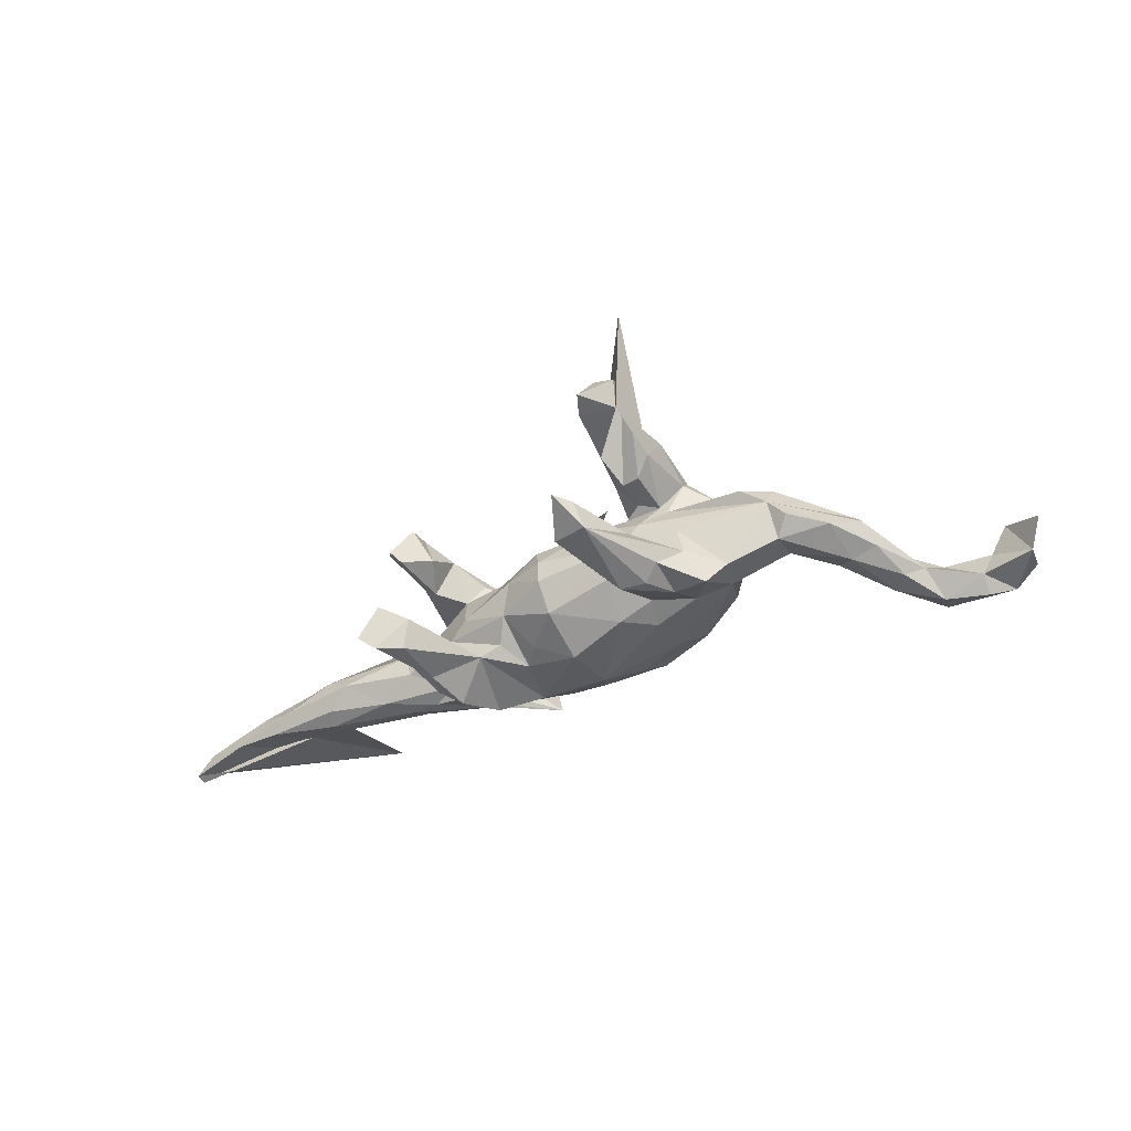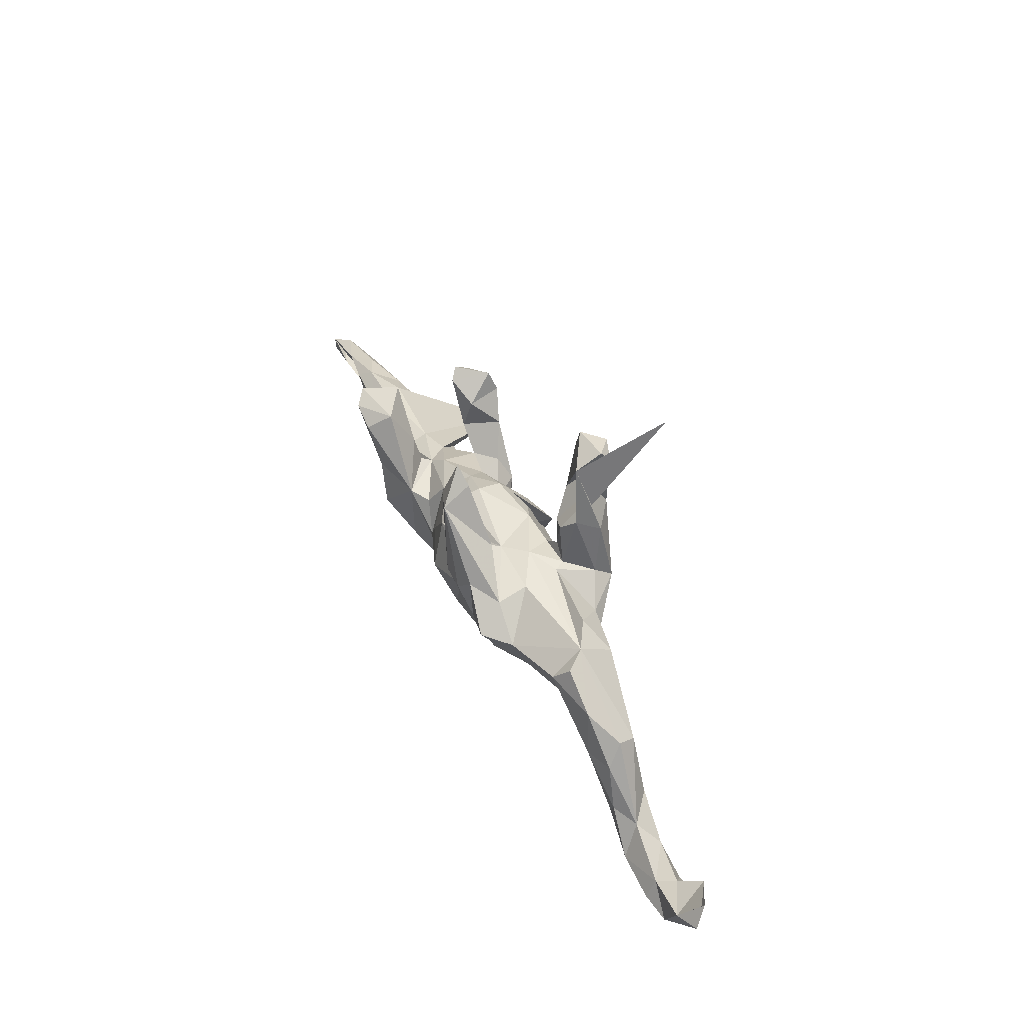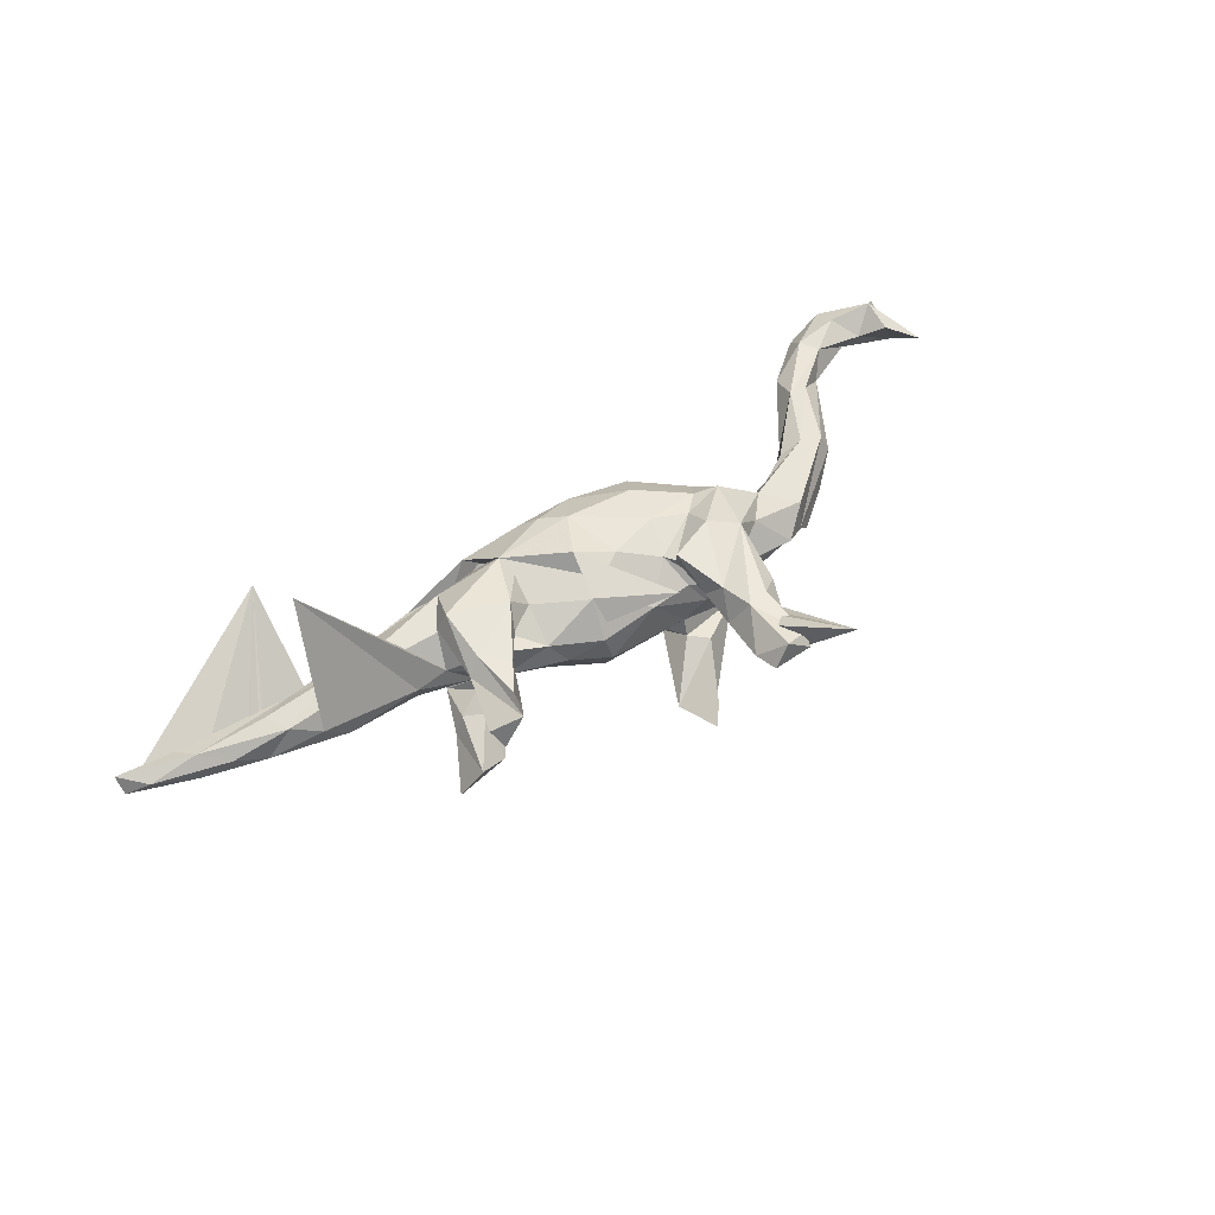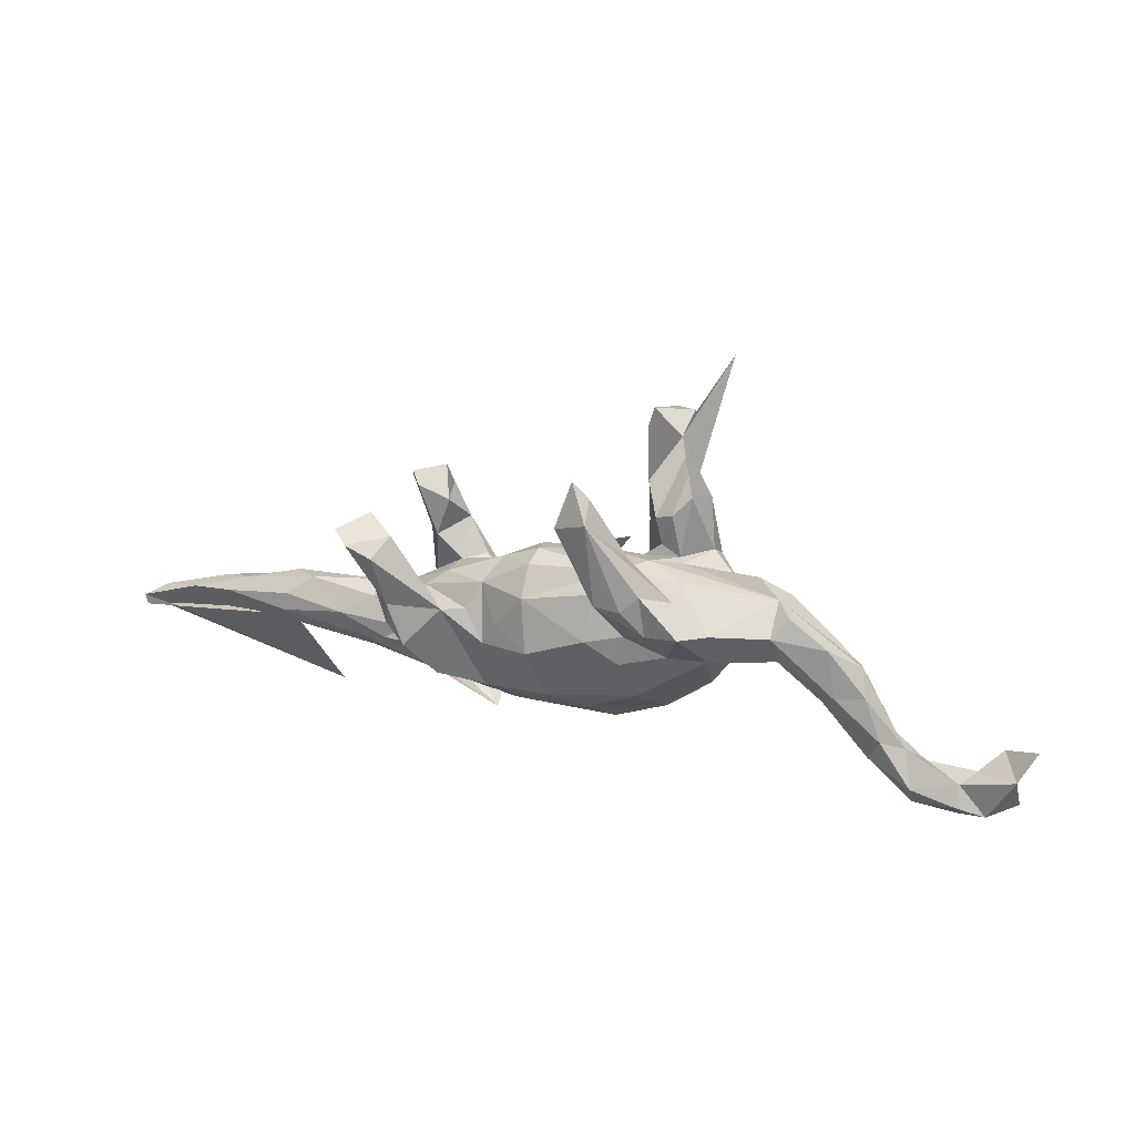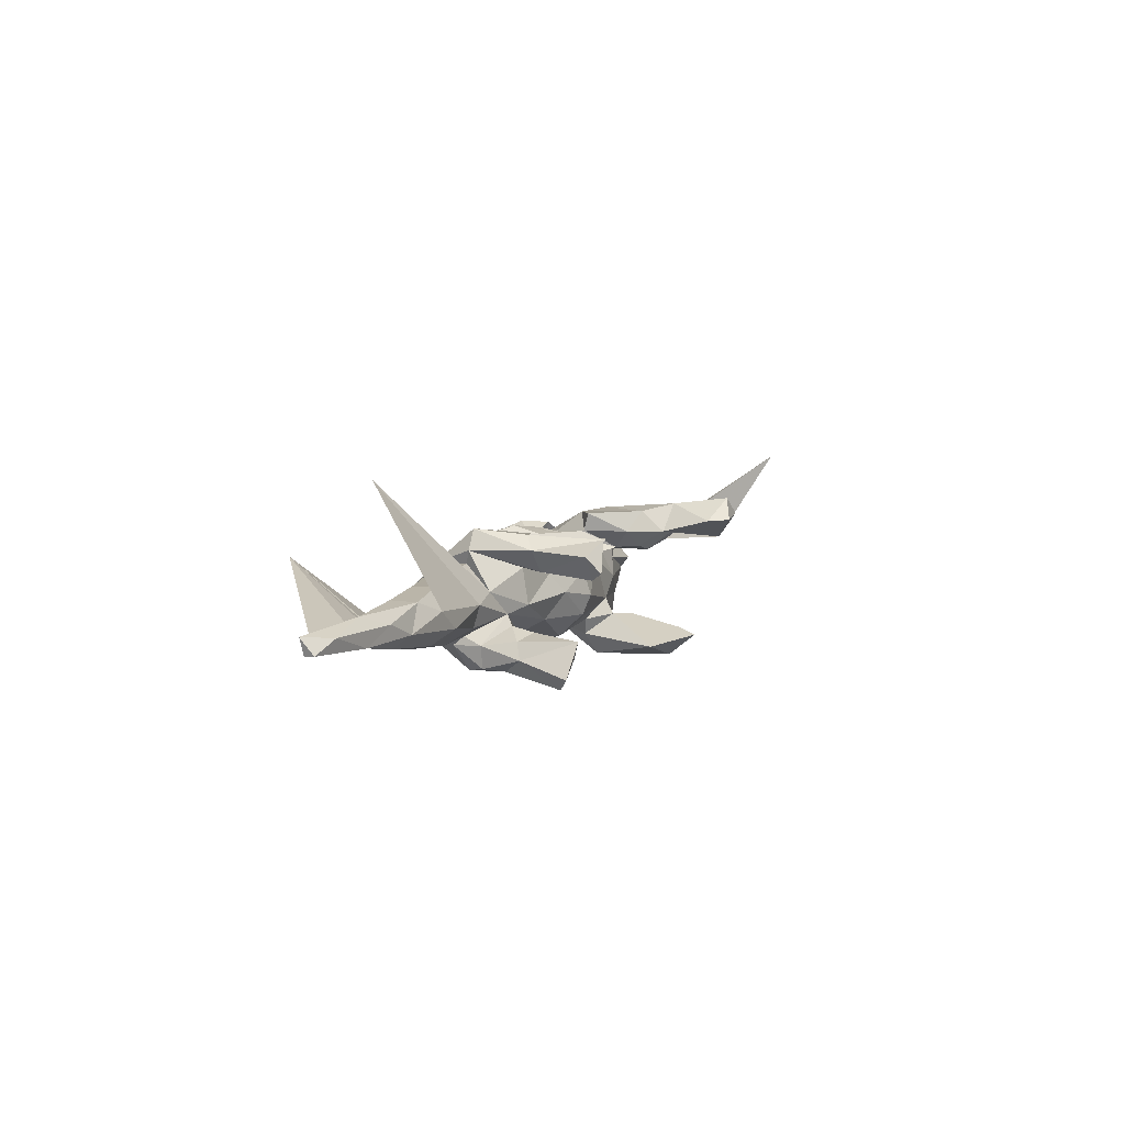
<metadata>
{"format":"obj","ext":"obj","renderer":"f3d","projection":"perspective","resolution":1024,"background":"white","views":[{"elev":-54.6,"azim":-160.0,"up":"+Z"},{"elev":46.0,"azim":-115.3,"up":"+Y"},{"elev":58.5,"azim":144.0,"up":"+Z"},{"elev":28.4,"azim":-158.6,"up":"+Y"},{"elev":6.6,"azim":101.4,"up":"+Z"}]}
</metadata>
<code>
v 0.8726 -0.1654 -0.005224
v 0.8063 -0.1571 -0.005008
v 0.8803 -0.1702 0.02515
v 0.8383 -0.1263 0.01852
v 0.8787 -0.1474 -0.003749
v 0.7631 -0.103 -0.008165
v 0.774 -0.1549 0.01953
v 0.5175 -0.311 0.101
v 0.6499 -0.06377 -0.003385
v 0.7517 -0.1195 0.03838
v 0.6199 -0.1363 0.001237
v 0.682 -0.08844 -0.02199
v 0.7058 -0.08178 0.02105
v 0.6242 -0.1076 0.04739
v 0.5552 -0.09402 -0.04204
v 0.5536 -0.04033 0.02133
v 0.6016 -0.06777 0.04203
v 0.5088 -0.02992 -0.01315
v 0.573 -0.1276 0.02901
v 0.5158 -0.06198 0.05662
v 0.531 -0.1245 -0.02516
v 0.5514 -0.06162 -0.03638
v 0.4369 -0.06782 -0.05316
v 0.5012 -0.106 0.0539
v 0.4265 -0.1401 -0.000998
v 0.4039 -0.1056 -0.05125
v 0.3974 -0.1356 0.03415
v 0.3793 -0.02063 0.008804
v 0.5038 -0.1707 0.2292
v 0.3763 -0.03306 -0.03187
v 0.3075 -0.1651 0.000291
v 0.3779 -0.1081 0.06233
v 0.303 -0.06844 -0.05775
v 0.3442 -0.09771 -0.05915
v 0.3229 -0.01683 0.02421
v 0.3668 -0.07017 0.06614
v 0.4031 0.1339 -0.1121
v 0.3492 0.04161 -0.09023
v 0.1726 -0.1921 0.01503
v 0.2983 -0.06404 0.06975
v 0.3285 0.03238 -0.06016
v 0.3 -0.08842 -0.07453
v 0.3625 0.1467 -0.05208
v 0.3081 0.007648 -0.1172
v 0.3799 -0.1353 -0.02957
v 0.2637 -0.1277 0.06754
v 0.3169 -0.03515 -0.07158
v 0.2914 -0.05269 0.1307
v 0.2879 0.06523 0.0568
v 0.3171 0.05608 0.09698
v 0.3092 -0.05761 0.09408
v 0.311 -0.03288 -0.1136
v 0.3744 0.1186 -0.1343
v 0.2431 -0.1489 -0.04873
v 0.3474 0.1561 0.09102
v 0.1301 -0.1992 -0.04994
v 0.232 -0.1337 -0.08203
v 0.2835 0.01347 -0.03963
v 0.1424 -0.1168 0.08846
v 0.3266 0.1002 -0.1339
v 0.3071 0.129 -0.09145
v 0.3182 0.1623 0.04768
v 0.2914 0.04261 0.1218
v 0.2965 0.0568 -0.0485
v 0.2418 0.02367 0.05838
v 0.248 0.08153 0.1168
v 0.2845 0.1373 0.1297
v 0.3336 0.181 0.06096
v 0.2173 0.001988 -0.09067
v 0.2772 -0.0653 -0.1216
v 0.1115 -0.2002 -0.00657
v 0.2678 0.1328 0.0662
v 0.2779 0.00439 -0.02024
v 0.2926 0.1768 0.1153
v 0.2405 0.03309 -0.008087
v 0.2009 0.004109 0.05173
v 0.1844 -0.01823 0.1163
v 0.2056 0.02408 0.094
v 0.06071 -0.1747 0.04809
v 0.1344 -0.07987 0.07904
v 0.1791 0.001116 -0.06954
v 0.1576 0.04546 -0.04531
v 0.1445 -0.05597 -0.07945
v 0.148 -0.01866 0.0692
v 0.1343 0.07916 0.00213
v 0.1509 -0.1543 -0.05504
v 0.03458 -0.172 -0.04641
v 0.03352 -0.1518 0.07368
v 0.04976 -0.03902 -0.1151
v 0.1583 0.05348 0.03746
v -0.04332 -0.1771 0.03627
v 0.1194 -0.01513 -0.08261
v -0.07258 0.1187 0.07873
v 0.06562 0.05303 -0.08937
v 0.02294 -0.1329 -0.08122
v -0.08223 -0.1885 -0.01701
v -0.05342 0.001243 -0.1045
v 0.07294 0.09996 0.03608
v -0.04629 -0.1557 -0.05674
v 0.04002 -0.03829 0.1128
v 0.05991 0.04662 0.0902
v 0.06922 0.09836 -0.04682
v -0.03085 0.1027 0.04933
v -0.02312 -0.000304 0.1041
v 0.06478 0.113 -0.01101
v -0.1607 -0.154 0.02177
v -0.004338 -0.1183 0.08747
v -0.06827 0.2402 -0.1389
v -0.005699 0.2136 -0.1159
v -0.0907 0.113 -0.03666
v -0.08526 0.09719 -0.1434
v -0.1322 -0.1061 0.07478
v -0.1198 0.01942 -0.09258
v -0.09494 0.07754 0.1257
v -0.05832 0.07871 -0.07478
v -0.07344 0.07577 -0.1048
v -0.113 -0.03486 -0.09609
v -0.09057 0.04623 0.08424
v -0.1047 0.1026 0.05134
v -0.1004 0.06878 0.09218
v -0.1763 -0.1458 -0.01861
v -0.1196 -0.02555 0.09388
v -0.08631 0.1282 -0.06581
v -0.195 -0.008705 -0.08543
v -0.0558 0.2622 -0.0845
v -0.1824 -0.001908 0.08244
v -0.02849 0.2942 -0.09358
v -0.1378 -0.1034 -0.07453
v -0.1712 0.1102 0.05085
v -0.1319 0.09444 -0.1436
v -0.1314 0.1207 0.001299
v -0.1013 0.152 0.09097
v -0.2633 -0.01063 -0.07157
v -0.1211 0.1712 0.0626
v -0.1171 0.1785 0.1297
v -0.1604 0.1222 -0.1313
v -0.1349 0.1254 0.05719
v -0.1802 0.04901 0.1213
v -0.2208 -0.03676 0.06887
v -0.1184 0.1566 -0.06818
v -0.08543 0.3098 0.1156
v -0.09687 0.2231 0.09327
v -0.2068 0.1034 -0.09478
v -0.248 -0.07834 0.01985
v -0.1273 0.2388 0.1446
v -0.1709 0.05005 -0.1314
v -0.1264 0.3411 0.1566
v -0.1995 0.1118 -0.03809
v -0.1837 0.1093 0.03214
v -0.2224 0.09153 0.1275
v -0.1542 0.1844 0.05234
v -0.09645 0.3494 0.1176
v -0.2532 -0.08855 -0.00672
v -0.1675 0.231 0.139
v -0.2183 0.1137 0.09437
v -0.2583 -0.0174 0.08312
v -0.2312 0.06196 -0.1429
v -0.1598 0.3225 0.07898
v -0.201 0.417 0.2321
v -0.2713 0.05361 -0.09814
v -0.3266 0.01571 0.0416
v -0.2057 0.2043 0.1092
v -0.1828 0.2157 0.07037
v -0.1693 0.3326 0.1415
v -0.1663 0.3535 0.1246
v -0.2745 0.07238 0.06777
v -0.3634 0.09652 -0.007843
v -0.3742 0.07788 0.04774
v -0.3662 -0.008731 0.01779
v -0.3756 -0.001965 -0.04217
v -0.4197 -0.03603 0.02005
v -0.3219 0.1183 0.01705
v -0.3669 0.0513 -0.06441
v -0.3919 0.08453 -0.04318
v -0.4764 -0.05054 -0.04542
v -0.4611 -0.03085 0.04171
v -0.4507 -0.07259 -0.02373
v -0.5355 -0.162 -0.02646
v -0.5283 -0.1816 0.005297
v -0.6124 -0.2447 -0.006212
v -0.4598 0.03588 -0.04028
v -0.5188 -0.1316 0.03192
v -0.5254 -0.04827 -0.02811
v -0.5483 -0.1233 0.03407
v -0.502 -0.02057 0.0313
v -0.5565 -0.1257 -0.03244
v -0.5114 -0.006641 -0.000991
v -0.6132 -0.2036 -0.03504
v -0.6062 -0.2135 0.03242
v -0.6877 -0.2603 0.01042
v -0.5946 -0.1444 -0.00488
v -0.6265 -0.181 0.0299
v -0.6922 -0.1857 -0.01602
v -0.6917 -0.2213 -0.03377
v -0.6855 -0.2168 0.03801
v -0.7418 -0.2351 -0.02249
v -0.7159 -0.1704 0.01298
v -0.7634 -0.2036 0.04473
v -0.7902 -0.2211 0.01523
v -0.7524 -0.1391 0.04445
v -0.7869 -0.153 -0.02751
v -0.8137 -0.1052 0.002513
f 135 114 132
f 120 132 114
f 142 135 132
f 138 114 135
f 162 154 158
f 164 158 154
f 163 162 158
f 150 154 162
f 62 74 68
f 55 68 74
f 63 74 67
f 72 67 74
f 152 141 158
f 142 158 141
f 147 141 152
f 145 141 147
f 165 147 152
f 158 165 152
f 164 147 165
f 145 147 164
f 158 164 165
f 63 50 74
f 55 74 50
f 48 50 63
f 66 63 67
f 141 145 142
f 135 142 145
f 154 145 164
f 150 145 154
f 77 63 66
f 72 66 67
f 150 135 145
f 77 48 63
f 59 48 77
f 138 135 150
f 155 150 162
f 163 155 162
f 166 150 155
f 120 114 138
f 156 138 150
f 126 138 156
f 161 156 150
f 53 37 38
f 43 38 37
f 44 53 38
f 61 37 53
f 125 127 108
f 109 108 127
f 43 37 61
f 157 136 146
f 130 146 136
f 124 157 146
f 143 136 157
f 108 130 136
f 111 146 130
f 111 130 108
f 143 108 136
f 109 111 108
f 60 53 44
f 69 60 44
f 61 53 60
f 125 109 127
f 69 61 60
f 180 196 194
f 193 194 196
f 199 201 196
f 193 196 201
f 193 188 194
f 180 194 188
f 191 188 193
f 188 186 178
f 175 178 186
f 180 188 178
f 191 186 188
f 177 178 175
f 183 175 186
f 191 183 186
f 181 175 183
f 179 178 177
f 170 177 175
f 173 175 181
f 187 181 183
f 121 128 99
f 95 99 128
f 96 121 99
f 133 128 121
f 87 96 99
f 106 121 96
f 96 87 91
f 71 91 87
f 170 175 173
f 174 173 181
f 133 170 173
f 169 170 133
f 161 169 133
f 171 170 169
f 153 161 133
f 176 169 161
f 144 161 153
f 121 153 133
f 117 128 133
f 87 99 95
f 117 95 128
f 86 87 95
f 89 86 95
f 71 87 86
f 54 71 86
f 79 91 71
f 47 33 42
f 34 42 33
f 52 47 42
f 73 33 47
f 73 30 33
f 23 33 30
f 28 30 73
f 18 23 30
f 34 33 23
f 26 34 23
f 15 26 23
f 54 34 26
f 22 15 23
f 21 26 15
f 26 21 45
f 25 45 21
f 54 26 45
f 8 21 15
f 109 140 123
f 143 123 140
f 116 109 123
f 125 140 109
f 115 94 97
f 89 97 94
f 113 115 97
f 110 94 115
f 115 116 123
f 57 42 54
f 34 54 42
f 86 57 54
f 70 42 57
f 89 92 83
f 82 83 92
f 86 89 83
f 94 92 89
f 117 113 97
f 116 115 113
f 97 89 95
f 117 133 124
f 157 124 133
f 157 133 160
f 173 160 133
f 58 73 47
f 81 73 69
f 58 69 73
f 82 73 81
f 82 75 73
f 35 73 75
f 85 75 82
f 83 82 81
f 69 83 81
f 94 82 92
f 102 82 94
f 102 94 110
f 123 110 115
f 143 110 123
f 108 143 140
f 148 110 143
f 160 148 143
f 131 110 148
f 31 54 45
f 167 148 160
f 157 160 143
f 173 167 160
f 25 31 45
f 39 54 31
f 174 167 173
f 181 167 174
f 69 57 86
f 39 71 54
f 105 102 110
f 103 105 110
f 85 102 105
f 85 82 102
f 64 69 58
f 41 64 58
f 61 69 64
f 41 58 47
f 38 41 47
f 43 64 41
f 22 23 18
f 28 18 30
f 12 15 22
f 9 22 18
f 11 21 8
f 12 8 15
f 108 140 125
f 38 43 41
f 61 64 43
f 9 12 22
f 6 12 9
f 6 8 12
f 5 8 6
f 52 38 47
f 86 83 69
f 52 42 70
f 69 70 57
f 116 111 109
f 113 111 116
f 44 70 69
f 52 70 44
f 38 52 44
f 65 35 75
f 28 73 35
f 29 28 35
f 16 18 28
f 2 11 8
f 25 21 11
f 19 11 7
f 2 7 11
f 10 19 7
f 25 11 19
f 191 184 185
f 176 185 184
f 187 191 185
f 192 184 191
f 182 184 192
f 193 192 191
f 182 189 179
f 180 179 189
f 177 182 179
f 192 189 182
f 198 190 195
f 189 195 190
f 197 198 195
f 196 190 198
f 201 199 198
f 196 198 199
f 202 201 198
f 62 68 55
f 49 62 55
f 50 49 55
f 72 62 49
f 66 72 49
f 184 182 176
f 171 176 182
f 195 189 192
f 180 189 190
f 197 195 192
f 193 197 192
f 200 198 197
f 201 200 197
f 202 198 200
f 201 202 200
f 51 49 50
f 62 72 74
f 3 7 2
f 5 2 8
f 9 18 16
f 29 16 28
f 17 9 16
f 9 17 13
f 10 13 17
f 6 9 13
f 4 6 13
f 10 4 13
f 5 6 4
f 1 2 5
f 3 5 4
f 3 1 5
f 3 2 1
f 10 7 3
f 4 10 3
f 39 79 71
f 88 91 79
f 59 79 39
f 187 167 181
f 185 167 187
f 106 144 153
f 156 161 144
f 56 39 31
f 27 56 31
f 59 39 56
f 149 167 172
f 168 172 167
f 131 148 167
f 167 149 131
f 129 131 149
f 27 31 25
f 19 27 25
f 103 110 131
f 24 27 19
f 98 105 103
f 98 85 105
f 90 75 85
f 65 75 90
f 98 90 85
f 88 79 59
f 107 91 88
f 59 107 88
f 112 91 107
f 106 112 139
f 122 139 112
f 144 106 139
f 91 112 106
f 103 119 118
f 137 118 119
f 104 103 118
f 131 119 103
f 59 84 93
f 90 93 84
f 100 59 93
f 80 84 59
f 104 101 103
f 98 103 101
f 100 101 104
f 122 104 118
f 126 122 118
f 120 126 118
f 139 122 126
f 137 120 118
f 138 126 120
f 132 120 137
f 59 46 48
f 51 48 46
f 56 46 59
f 77 80 59
f 77 84 80
f 101 100 93
f 107 59 100
f 107 100 104
f 122 107 104
f 112 107 122
f 161 150 166
f 168 161 166
f 149 166 155
f 156 139 126
f 144 139 156
f 113 117 124
f 97 95 117
f 113 124 146
f 146 111 113
f 40 46 32
f 56 32 46
f 36 40 32
f 51 46 40
f 24 36 32
f 35 40 36
f 129 151 137
f 134 137 151
f 119 129 137
f 163 151 129
f 132 137 134
f 159 134 151
f 119 131 129
f 155 129 149
f 84 76 90
f 65 90 76
f 78 76 84
f 78 65 76
f 51 40 35
f 65 51 35
f 29 35 36
f 27 24 32
f 20 36 24
f 56 27 32
f 14 24 19
f 155 163 129
f 159 151 163
f 142 134 159
f 90 98 101
f 93 90 101
f 51 65 49
f 66 49 65
f 20 29 36
f 16 29 20
f 17 20 24
f 17 16 20
f 14 17 24
f 10 14 19
f 10 17 14
f 158 159 163
f 176 171 169
f 172 166 149
f 168 166 172
f 176 161 168
f 185 168 167
f 185 176 168
f 96 91 106
f 177 171 182
f 142 159 158
f 180 190 196
f 197 193 201
f 178 179 180
f 187 183 191
f 170 171 177
f 153 121 106
f 132 134 142
f 77 78 84
f 78 66 65
f 50 48 51
f 78 77 66

</code>
